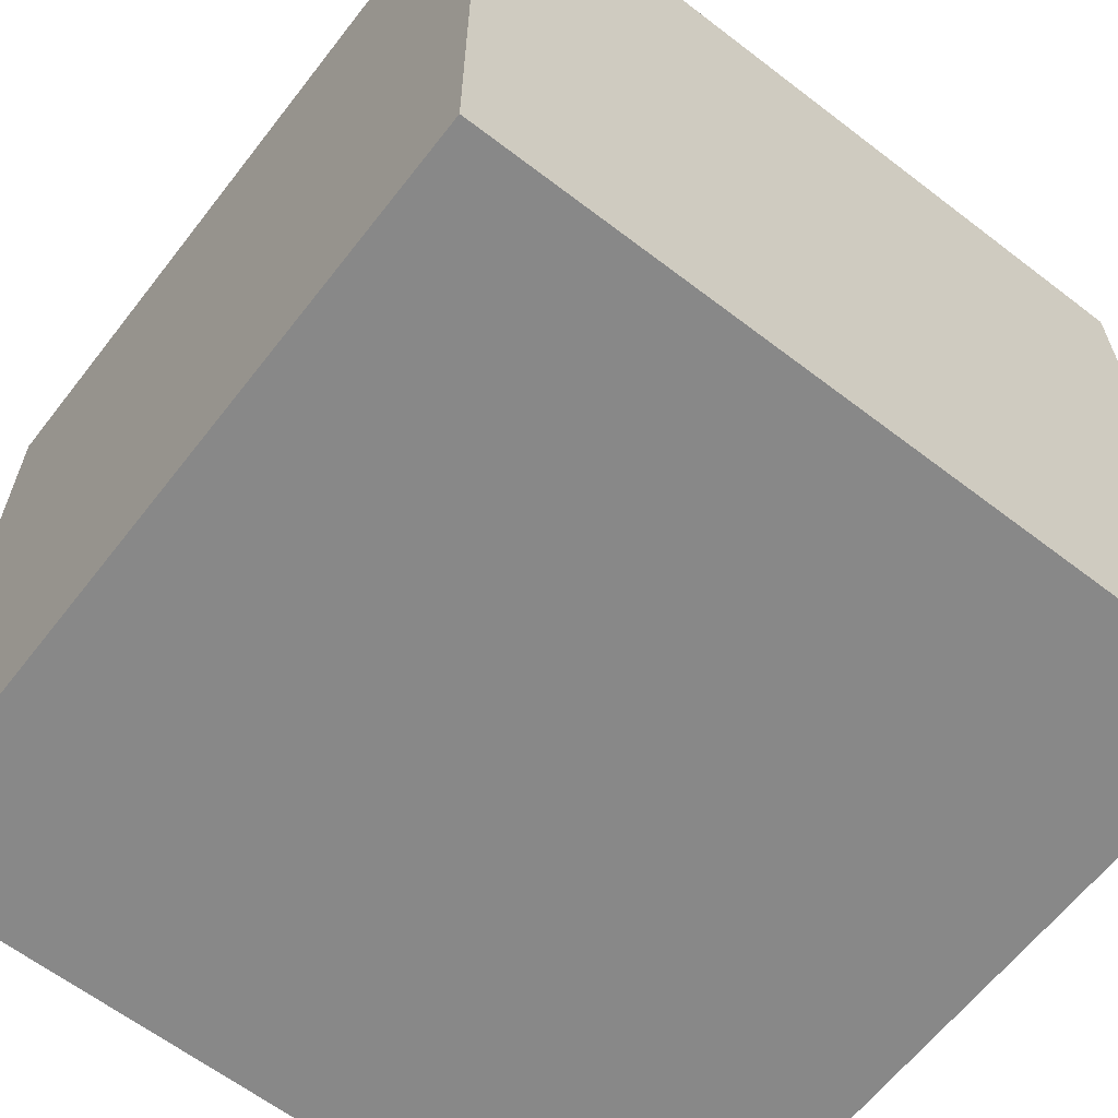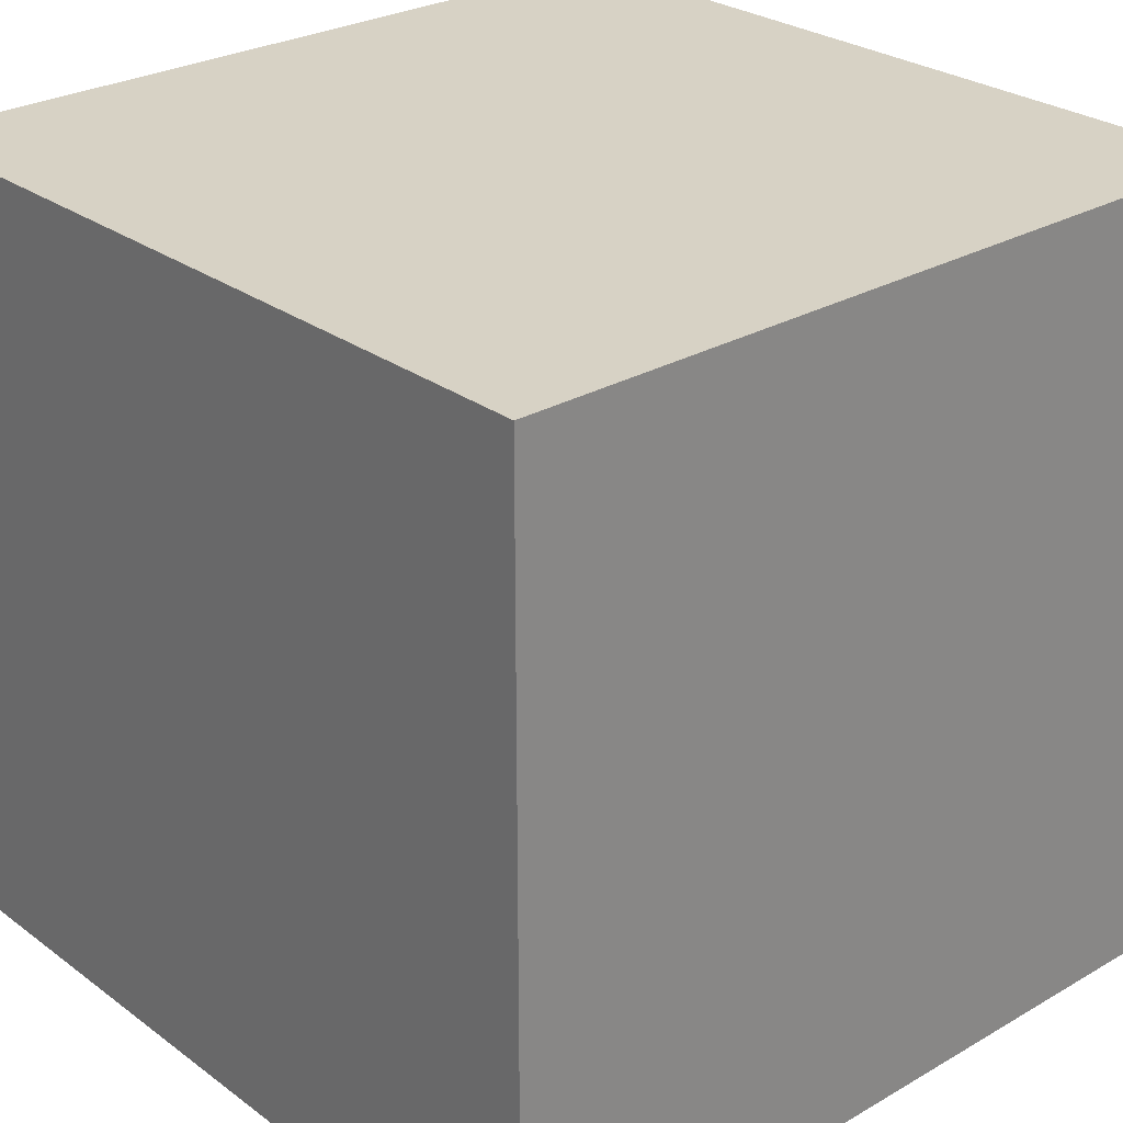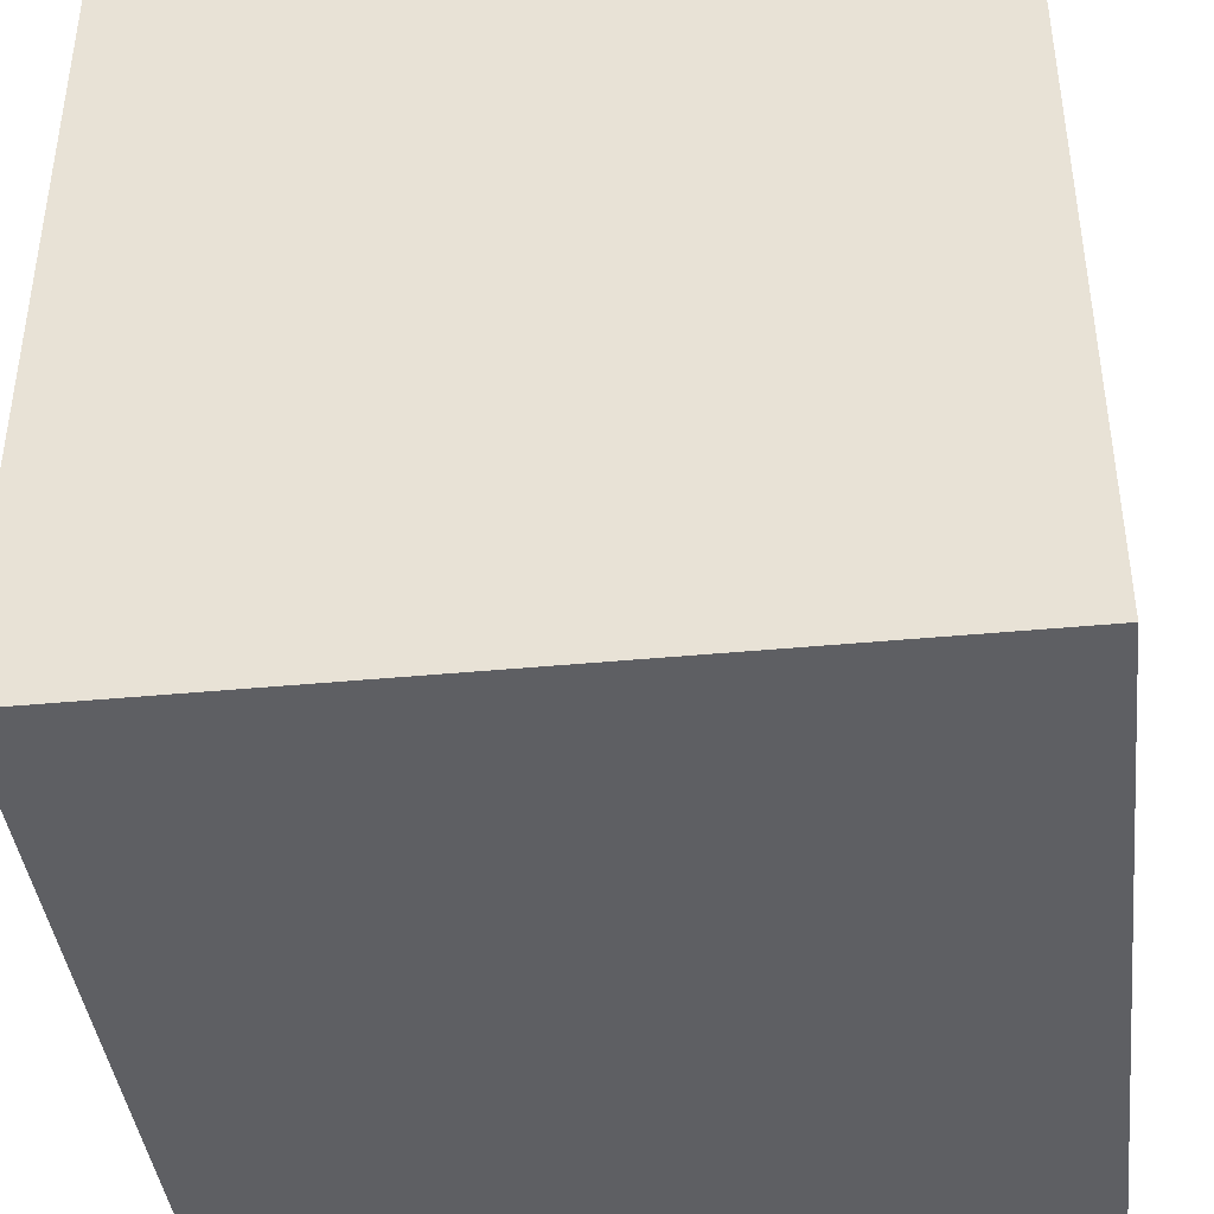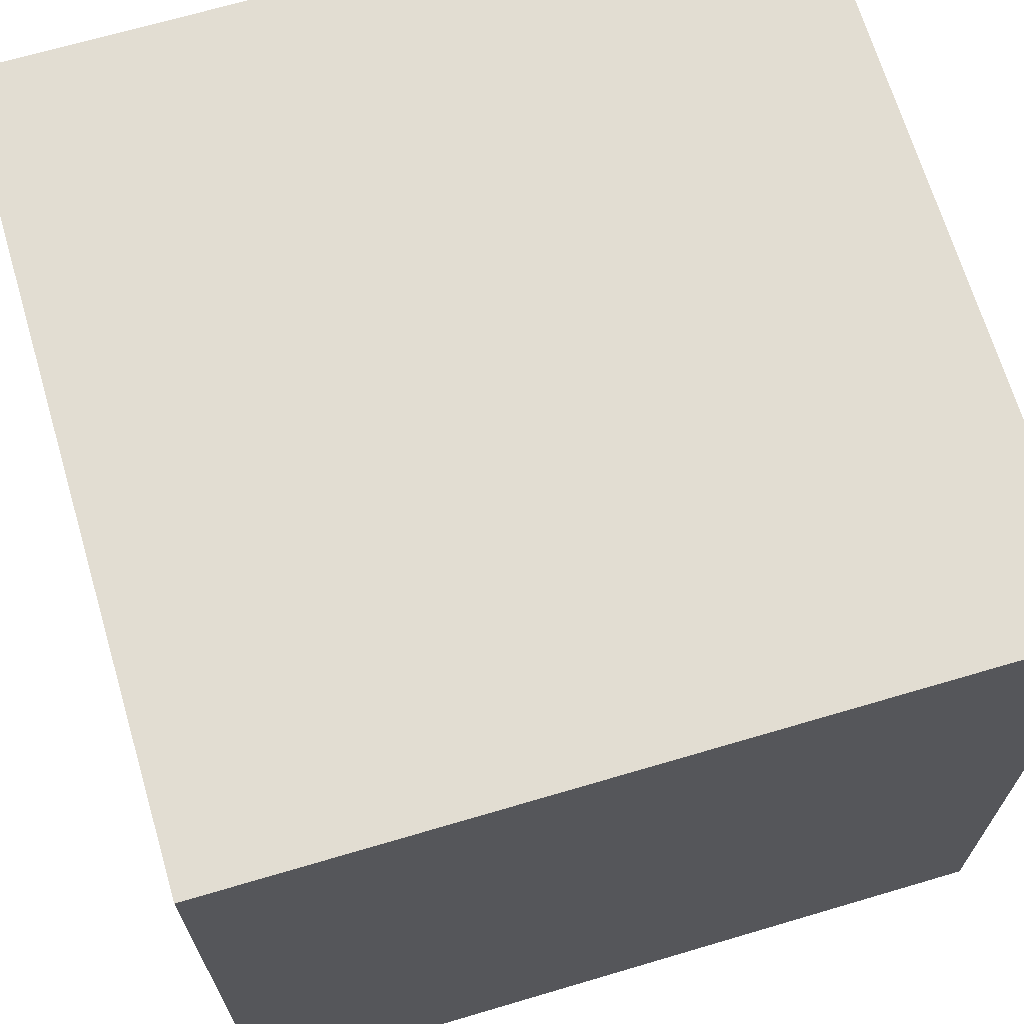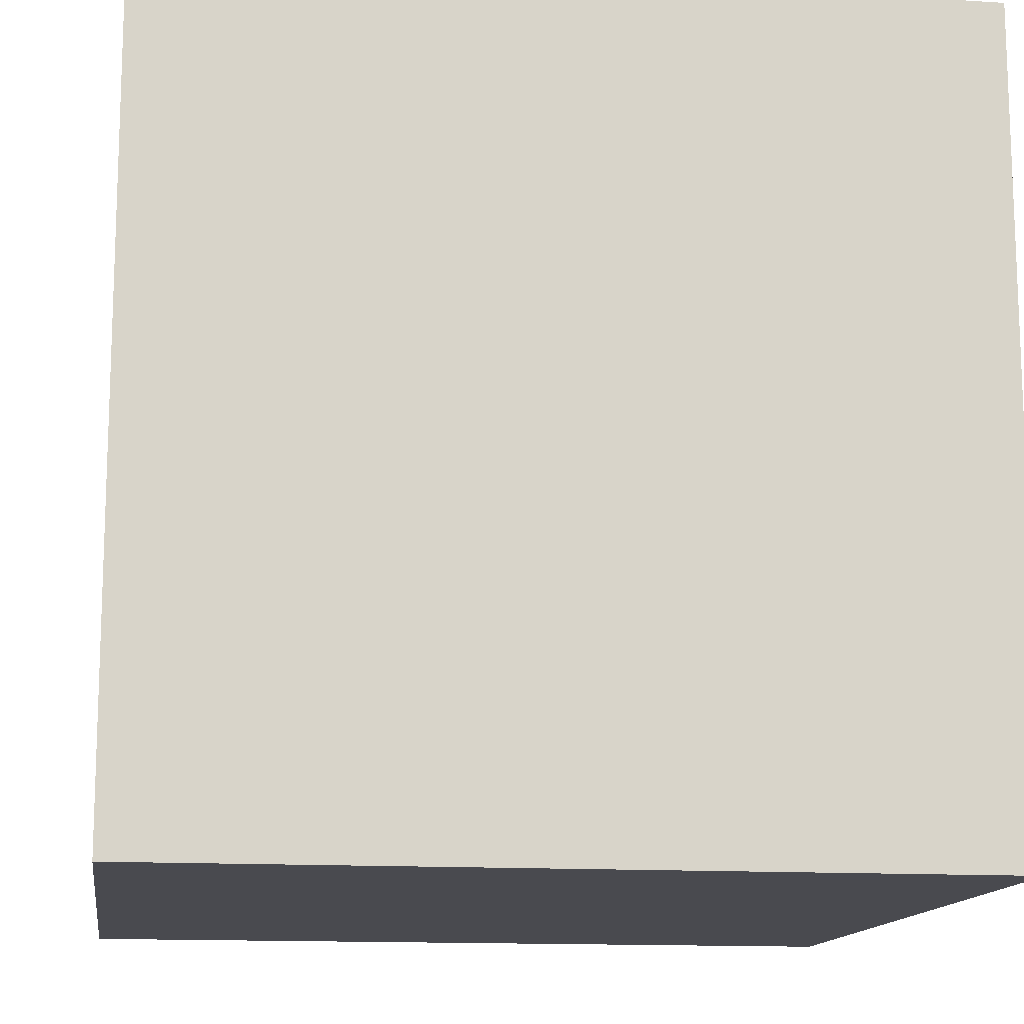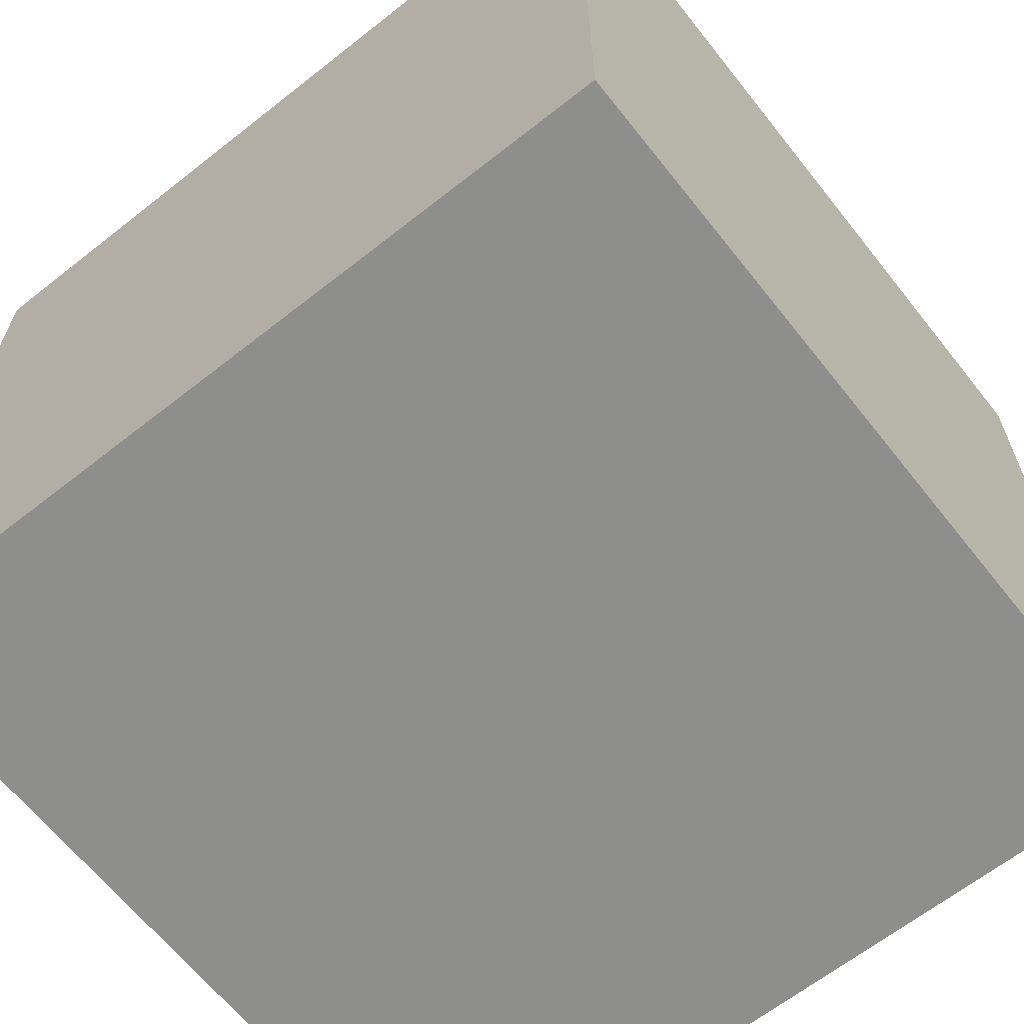
<metadata>
{"format":"obj","ext":"obj","renderer":"f3d","projection":"perspective","resolution":1024,"background":"white","views":[{"elev":-62.9,"azim":52.2,"up":"+Y"},{"elev":27.3,"azim":-41.7,"up":"+Y"},{"elev":-41.1,"azim":-173.4,"up":"+Y"},{"elev":68.2,"azim":-106.5,"up":"+Y"},{"elev":-13.6,"azim":-98.2,"up":"+Y"},{"elev":-64.8,"azim":38.4,"up":"+Y"}]}
</metadata>
<code>
g default
v 0 0 0.1
v 0.1 0 0.1
v 0 0.1 0.1
v 0.1 0.1 0.1
v 0 0.1 0
v 0.1 0.1 0
v 0 0 0
v 0.1 0 0
g pCube1
f 1 2 3
f 3 2 4
f 3 4 5
f 5 4 6
f 5 6 7
f 7 6 8
f 7 8 1
f 1 8 2
f 2 8 4
f 4 8 6
f 7 1 5
f 5 1 3

</code>
